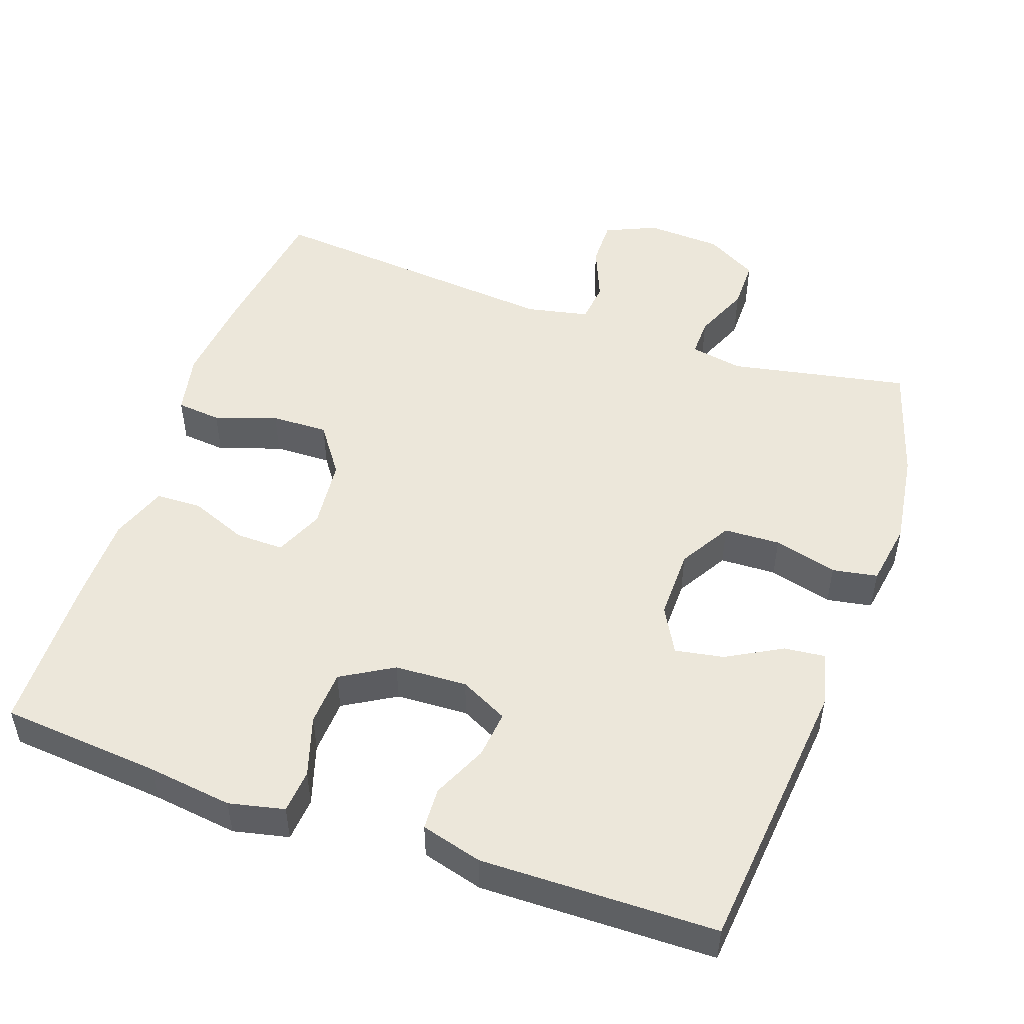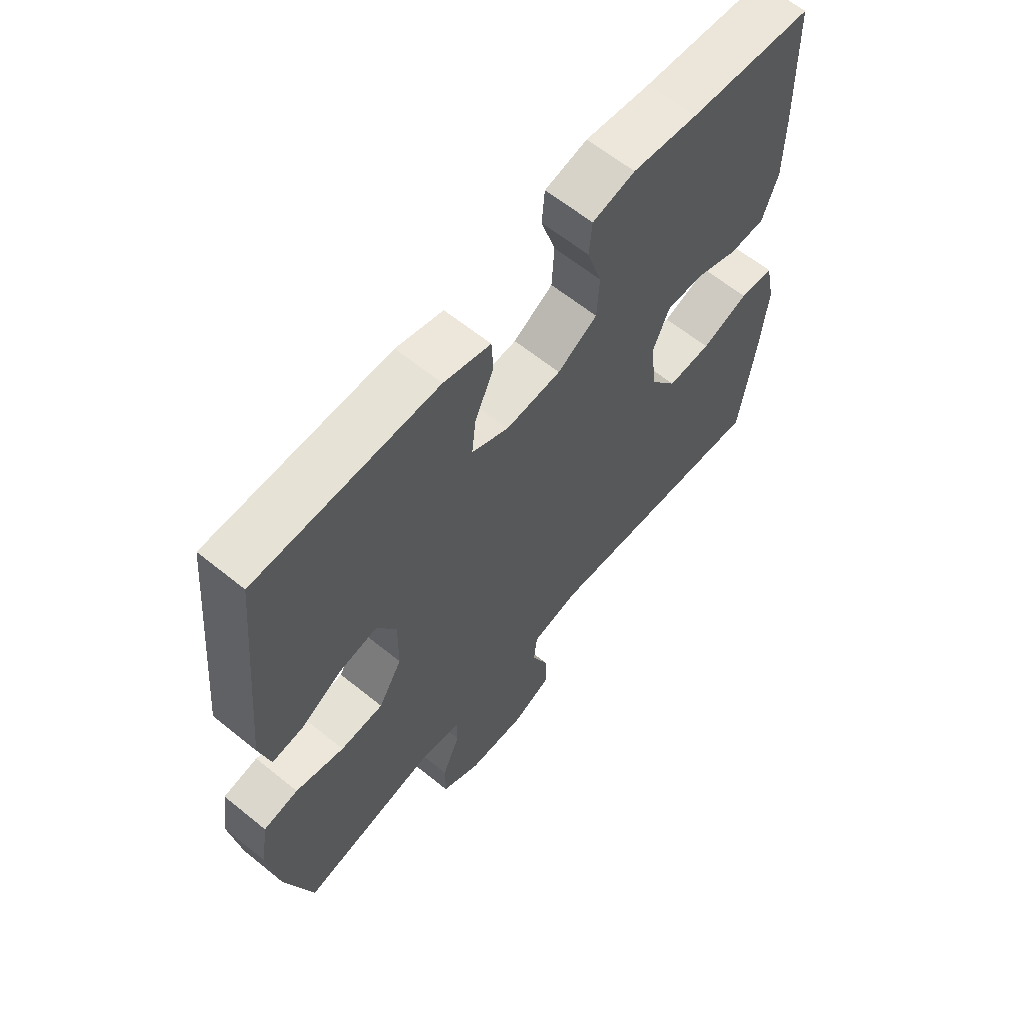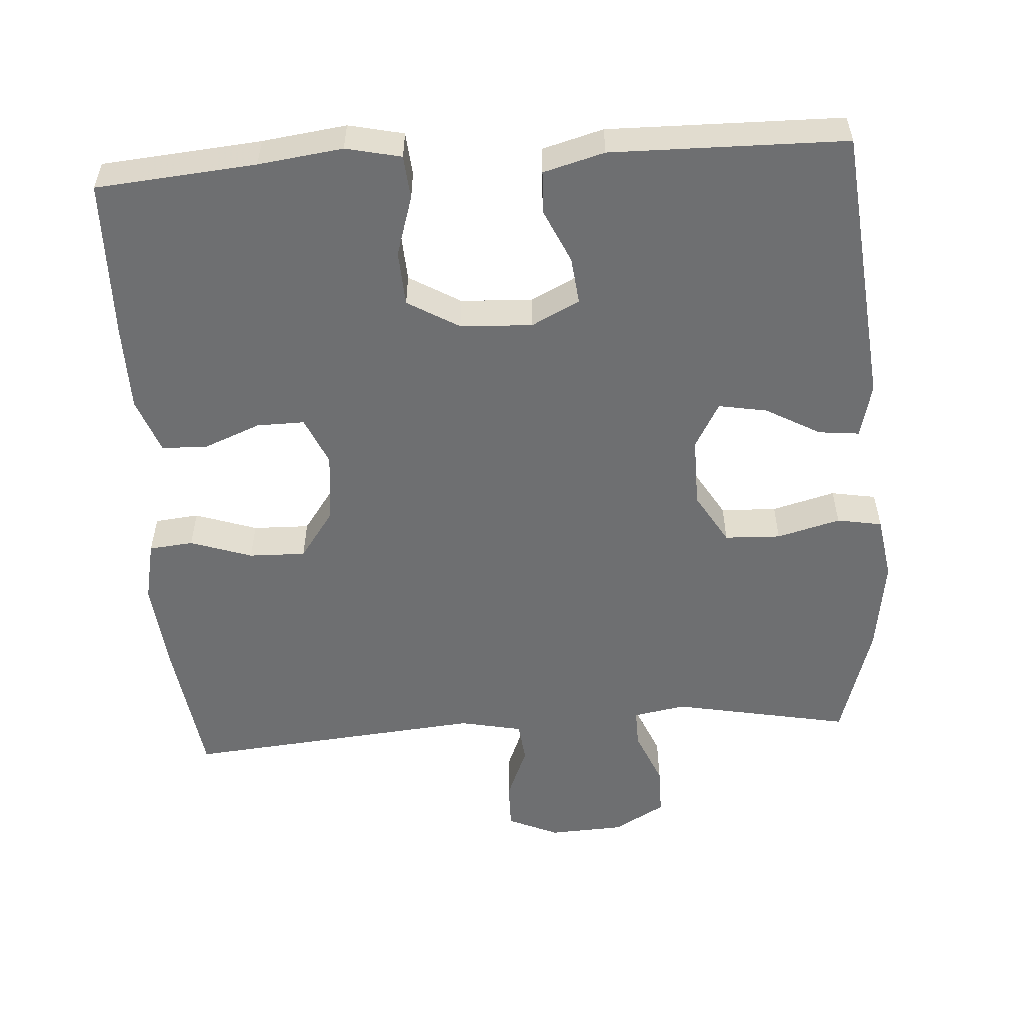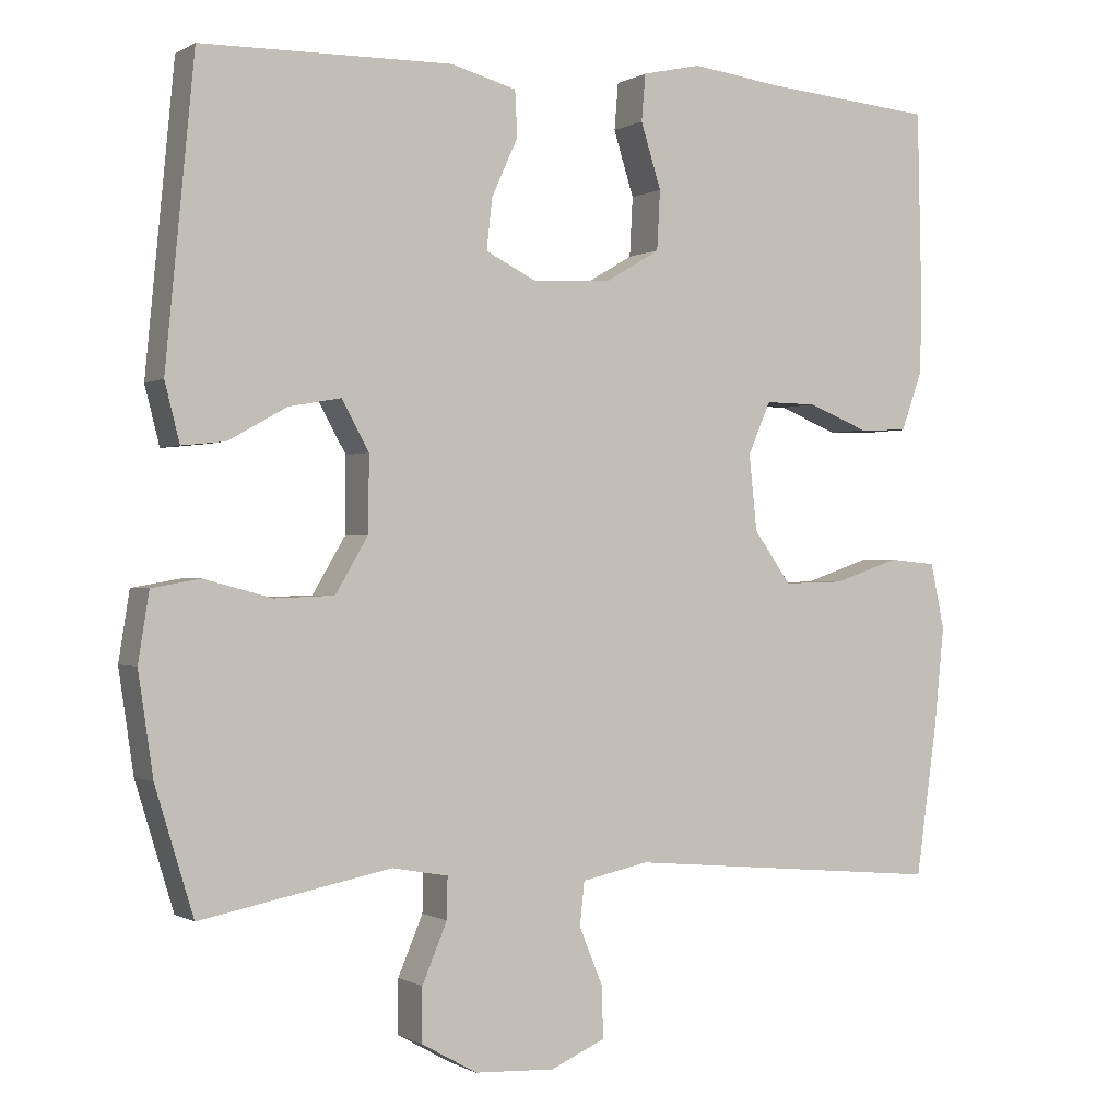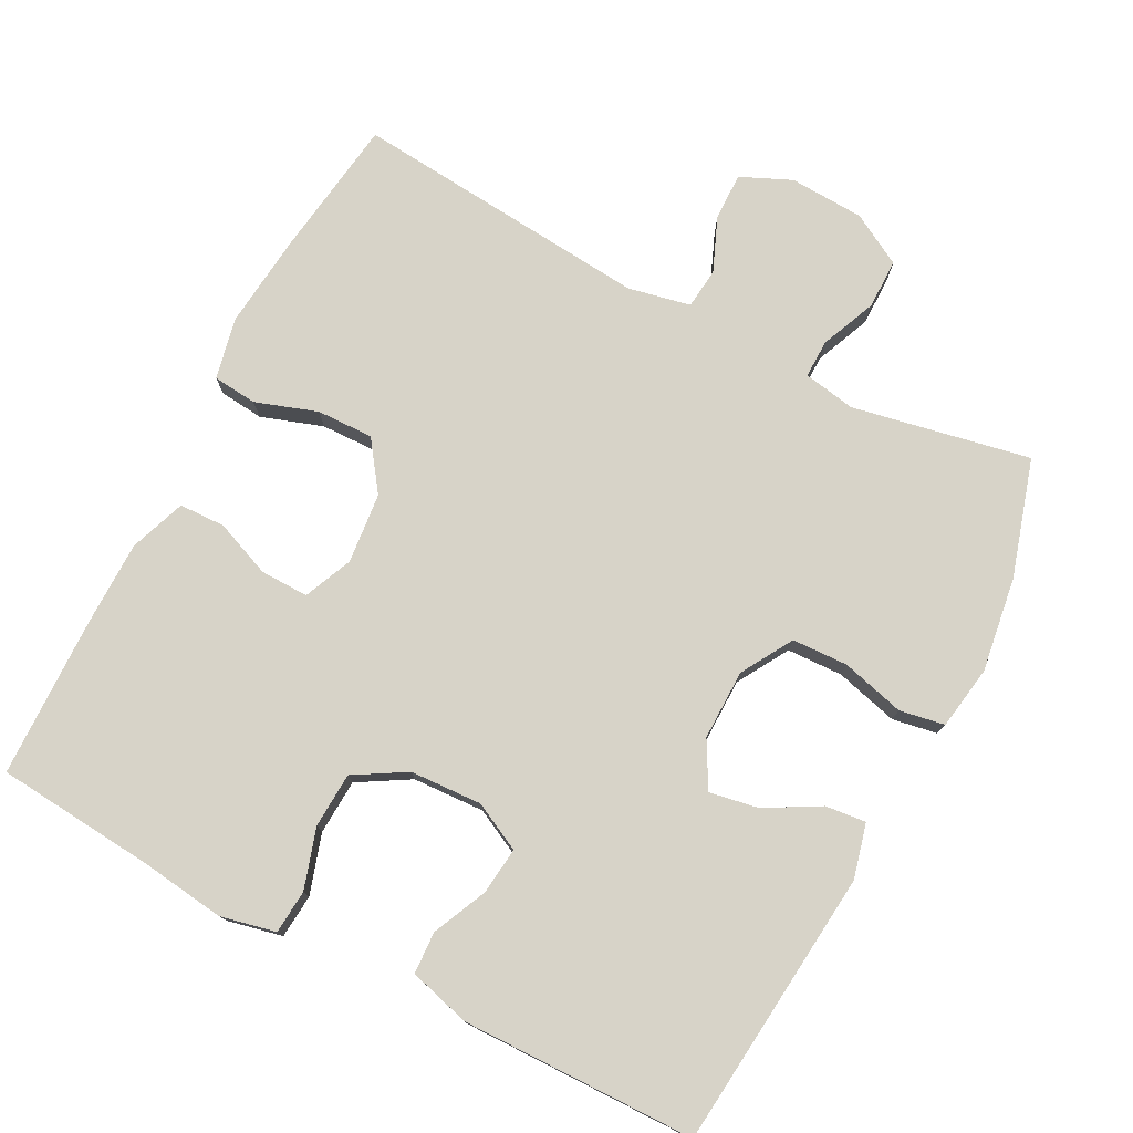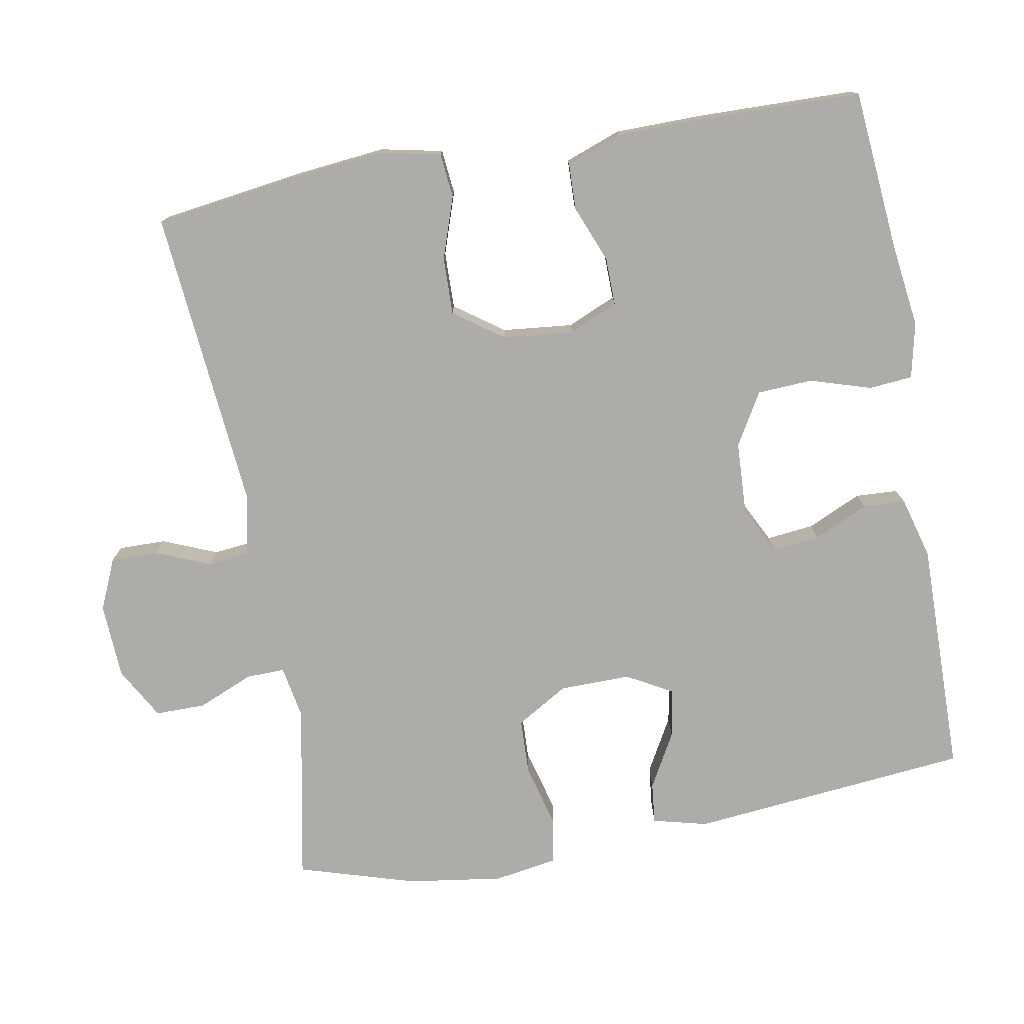
<metadata>
{"format":"obj","ext":"obj","renderer":"f3d","projection":"perspective","resolution":1024,"background":"white","views":[{"elev":50.3,"azim":19.4,"up":"+Y"},{"elev":62.5,"azim":129.4,"up":"+Z"},{"elev":-54.6,"azim":3.9,"up":"+Y"},{"elev":-0.3,"azim":152.4,"up":"+Z"},{"elev":77.0,"azim":27.6,"up":"+Y"},{"elev":-76.6,"azim":-79.7,"up":"+Y"}]}
</metadata>
<code>
v -0.5 0.07 0.5
v -0.28 0.07 0.519
v -0.164 0.07 0.534
v -0.088 0.07 0.517
v -0.083 0.07 0.457
v -0.109 0.07 0.374
v -0.105 0.07 0.298
v -0.034 0.07 0.256
v 0.065 0.07 0.251
v 0.131 0.07 0.284
v 0.124 0.07 0.349
v 0.09 0.07 0.424
v 0.093 0.07 0.482
v 0.177 0.07 0.505
v 0.5 0.07 0.5
v 0.537 0.07 0.116
v 0.518 0.07 0.041
v 0.462 0.07 0.047
v 0.387 0.07 0.089
v 0.32 0.07 0.101
v 0.285 0.07 0.038
v 0.286 0.07 -0.059
v 0.328 0.07 -0.13
v 0.405 0.07 -0.133
v 0.492 0.07 -0.11
v 0.554 0.07 -0.121
v 0.568 0.07 -0.209
v 0.549 0.07 -0.339
v 0.5 0.07 -0.5
v 0.255 0.07 -0.452
v 0.183 0.07 -0.465
v 0.184 0.07 -0.518
v 0.216 0.07 -0.594
v 0.216 0.07 -0.663
v 0.145 0.07 -0.703
v 0.042 0.07 -0.708
v -0.028 0.07 -0.677
v -0.027 0.07 -0.612
v 0.004 0.07 -0.537
v -0.002 0.07 -0.481
v -0.088 0.07 -0.463
v -0.5 0.07 -0.5
v -0.527 0.07 -0.306
v -0.54 0.07 -0.177
v -0.522 0.07 -0.092
v -0.461 0.07 -0.086
v -0.376 0.07 -0.115
v -0.298 0.07 -0.117
v -0.25 0.07 -0.05
v -0.24 0.07 0.047
v -0.269 0.07 0.114
v -0.335 0.07 0.113
v -0.413 0.07 0.082
v -0.476 0.07 0.084
v -0.504 0.07 0.161
v -0.505 0.07 0.28
v -0.5 0 0.5
v -0.28 0 0.519
v -0.164 0 0.534
v -0.088 0 0.517
v -0.083 0 0.457
v -0.109 0 0.374
v -0.105 0 0.298
v -0.034 0 0.256
v 0.065 0 0.251
v 0.131 0 0.284
v 0.124 0 0.349
v 0.09 0 0.424
v 0.093 0 0.482
v 0.177 0 0.505
v 0.5 0 0.5
v 0.537 0 0.116
v 0.518 0 0.041
v 0.462 0 0.047
v 0.387 0 0.089
v 0.32 0 0.101
v 0.285 0 0.038
v 0.286 0 -0.059
v 0.328 0 -0.13
v 0.405 0 -0.133
v 0.492 0 -0.11
v 0.554 0 -0.121
v 0.568 0 -0.209
v 0.549 0 -0.339
v 0.5 0 -0.5
v 0.255 0 -0.452
v 0.183 0 -0.465
v 0.184 0 -0.518
v 0.216 0 -0.594
v 0.216 0 -0.663
v 0.145 0 -0.703
v 0.042 0 -0.708
v -0.028 0 -0.677
v -0.027 0 -0.612
v 0.004 0 -0.537
v -0.002 0 -0.481
v -0.088 0 -0.463
v -0.5 0 -0.5
v -0.527 0 -0.306
v -0.54 0 -0.177
v -0.522 0 -0.092
v -0.461 0 -0.086
v -0.376 0 -0.115
v -0.298 0 -0.117
v -0.25 0 -0.05
v -0.24 0 0.047
v -0.269 0 0.114
v -0.335 0 0.113
v -0.413 0 0.082
v -0.476 0 0.084
v -0.504 0 0.161
v -0.505 0 0.28
f 56 1 2
f 55 56 2
f 54 55 2
f 53 54 2
f 52 53 2
f 4 5 6
f 3 4 6
f 2 3 6
f 52 2 6
f 51 52 6
f 50 51 6 7
f 49 50 7 8
f 45 46 47
f 44 45 47
f 43 44 47
f 42 43 47
f 41 42 47
f 40 41 47 48
f 37 38 39
f 36 37 39
f 35 36 39
f 34 35 39
f 33 34 39
f 32 33 39
f 31 32 39 40
f 40 48 49
f 31 40 49
f 30 31 49
f 28 29 30
f 27 28 30
f 26 27 30
f 25 26 30
f 24 25 30
f 17 18 19
f 16 17 19
f 15 16 19
f 14 15 19
f 13 14 19
f 12 13 19
f 11 12 19
f 10 11 19 20
f 9 10 20 21
f 9 21 22
f 8 9 22
f 49 8 22
f 23 24 30
f 22 23 30 49
f 58 57 112
f 58 112 111
f 58 111 110
f 58 110 109
f 58 109 108
f 62 61 60
f 62 60 59
f 62 59 58
f 62 58 108
f 62 108 107
f 63 62 107 106
f 64 63 106 105
f 103 102 101
f 103 101 100
f 103 100 99
f 103 99 98
f 103 98 97
f 104 103 97 96
f 95 94 93
f 95 93 92
f 95 92 91
f 95 91 90
f 95 90 89
f 95 89 88
f 96 95 88 87
f 105 104 96
f 105 96 87
f 105 87 86
f 86 85 84
f 86 84 83
f 86 83 82
f 86 82 81
f 86 81 80
f 75 74 73
f 75 73 72
f 75 72 71
f 75 71 70
f 75 70 69
f 75 69 68
f 75 68 67
f 76 75 67 66
f 77 76 66 65
f 78 77 65
f 78 65 64
f 78 64 105
f 86 80 79
f 105 86 79 78
f 1 57 58 2
f 2 58 59 3
f 3 59 60 4
f 4 60 61 5
f 5 61 62 6
f 6 62 63 7
f 7 63 64 8
f 8 64 65 9
f 9 65 66 10
f 10 66 67 11
f 11 67 68 12
f 12 68 69 13
f 13 69 70 14
f 14 70 71 15
f 15 71 72 16
f 16 72 73 17
f 17 73 74 18
f 18 74 75 19
f 19 75 76 20
f 20 76 77 21
f 21 77 78 22
f 22 78 79 23
f 23 79 80 24
f 24 80 81 25
f 25 81 82 26
f 26 82 83 27
f 27 83 84 28
f 28 84 85 29
f 29 85 86 30
f 30 86 87 31
f 31 87 88 32
f 32 88 89 33
f 33 89 90 34
f 34 90 91 35
f 35 91 92 36
f 36 92 93 37
f 37 93 94 38
f 38 94 95 39
f 39 95 96 40
f 40 96 97 41
f 41 97 98 42
f 42 98 99 43
f 43 99 100 44
f 44 100 101 45
f 45 101 102 46
f 46 102 103 47
f 47 103 104 48
f 48 104 105 49
f 49 105 106 50
f 50 106 107 51
f 51 107 108 52
f 52 108 109 53
f 53 109 110 54
f 54 110 111 55
f 55 111 112 56
f 56 112 57 1

</code>
